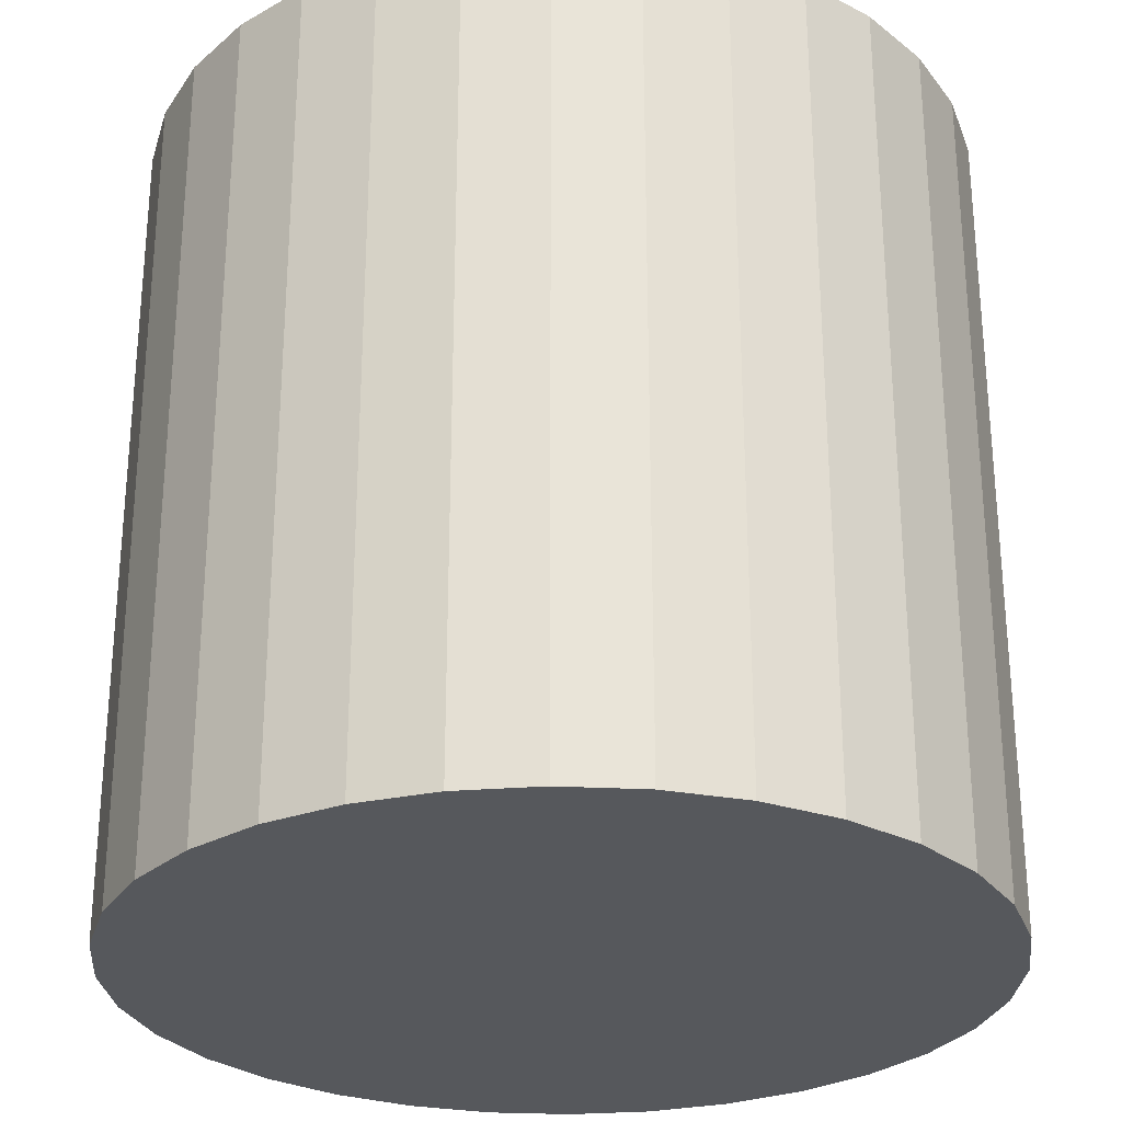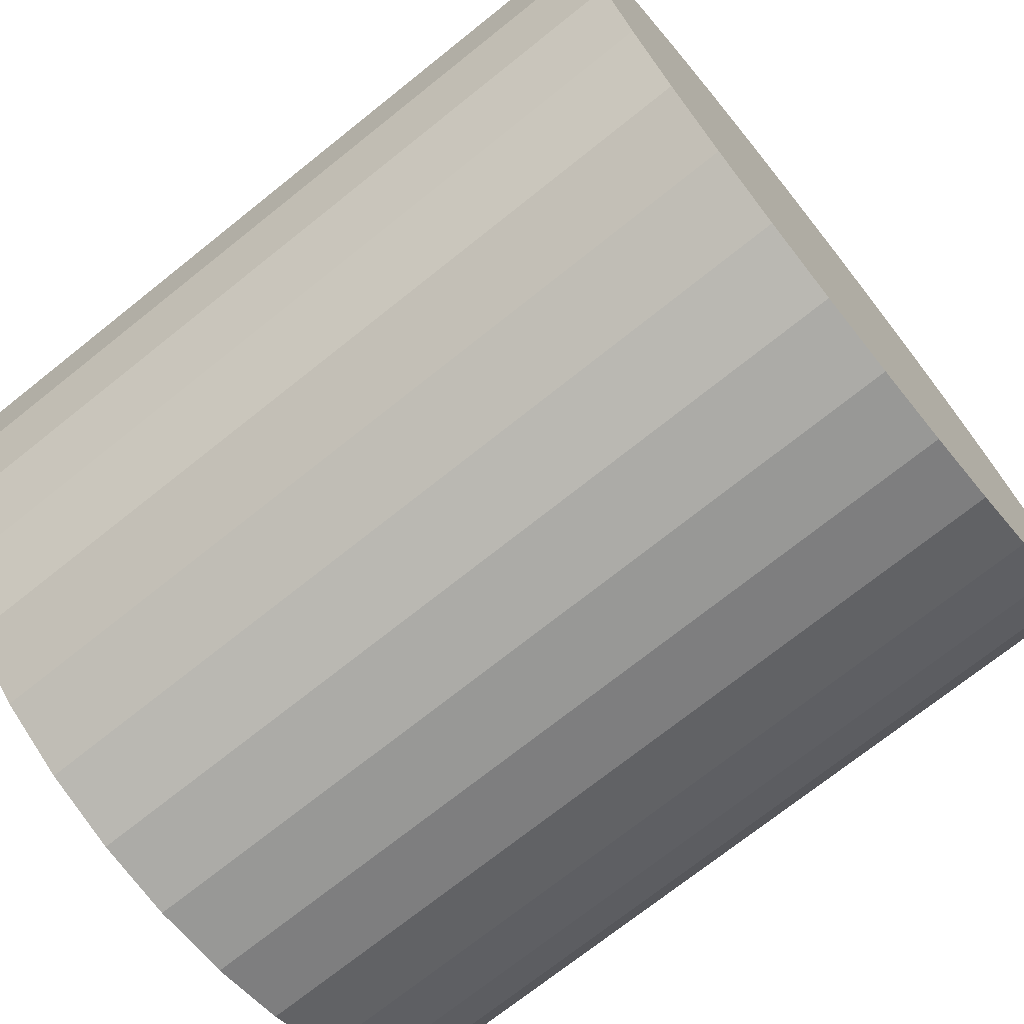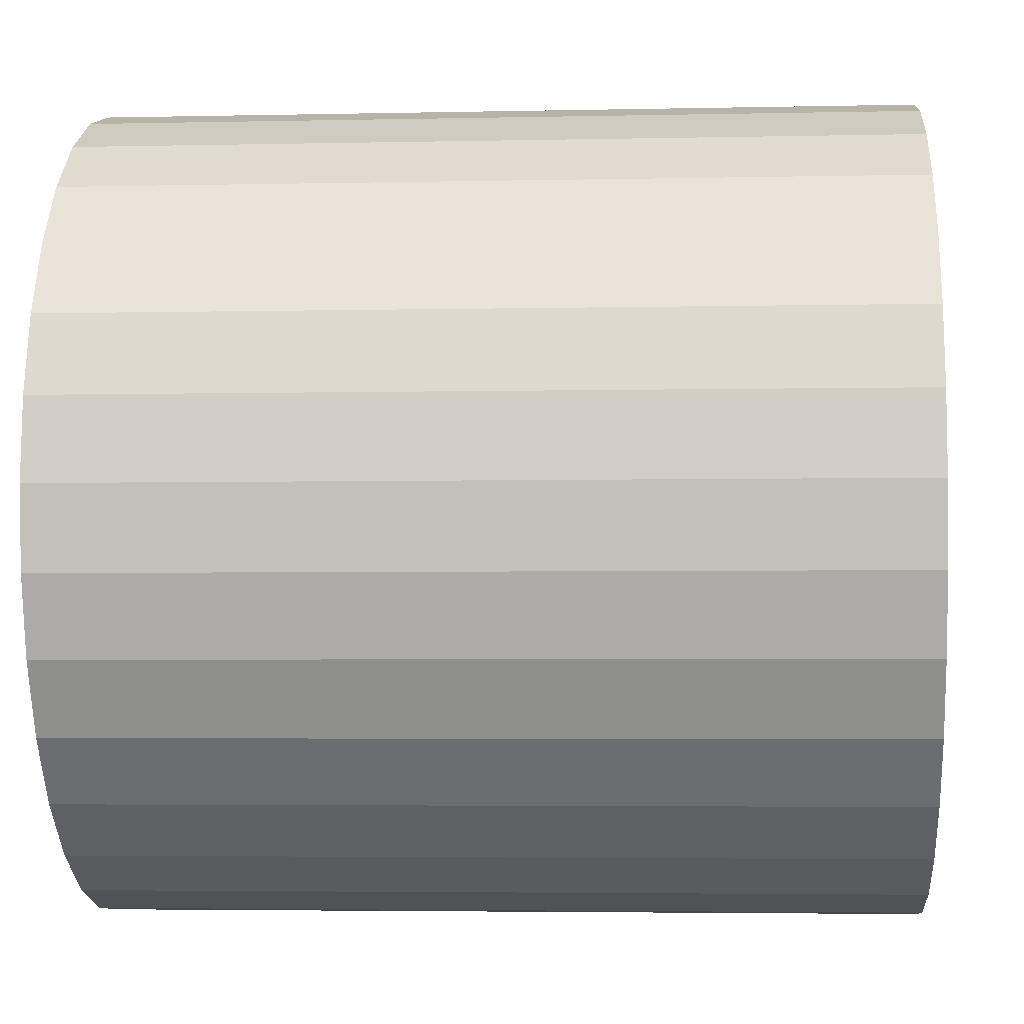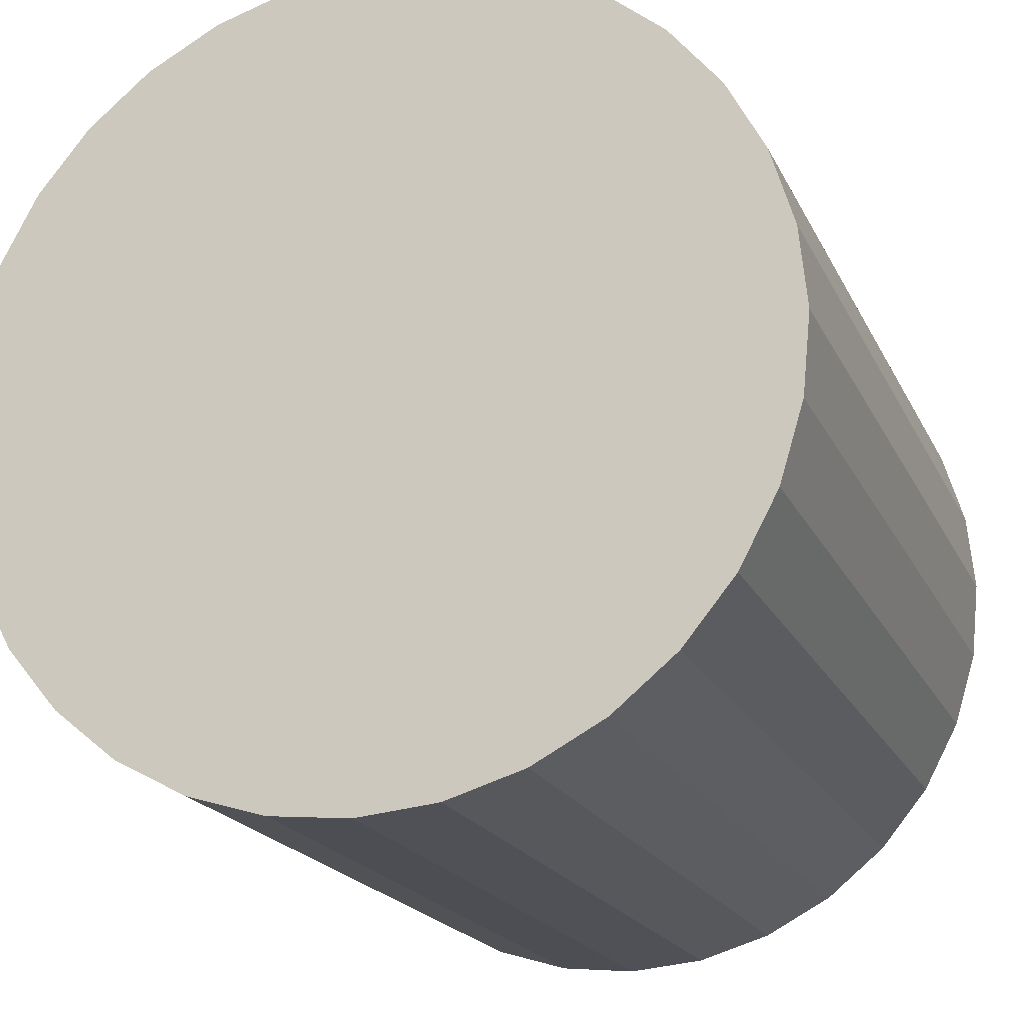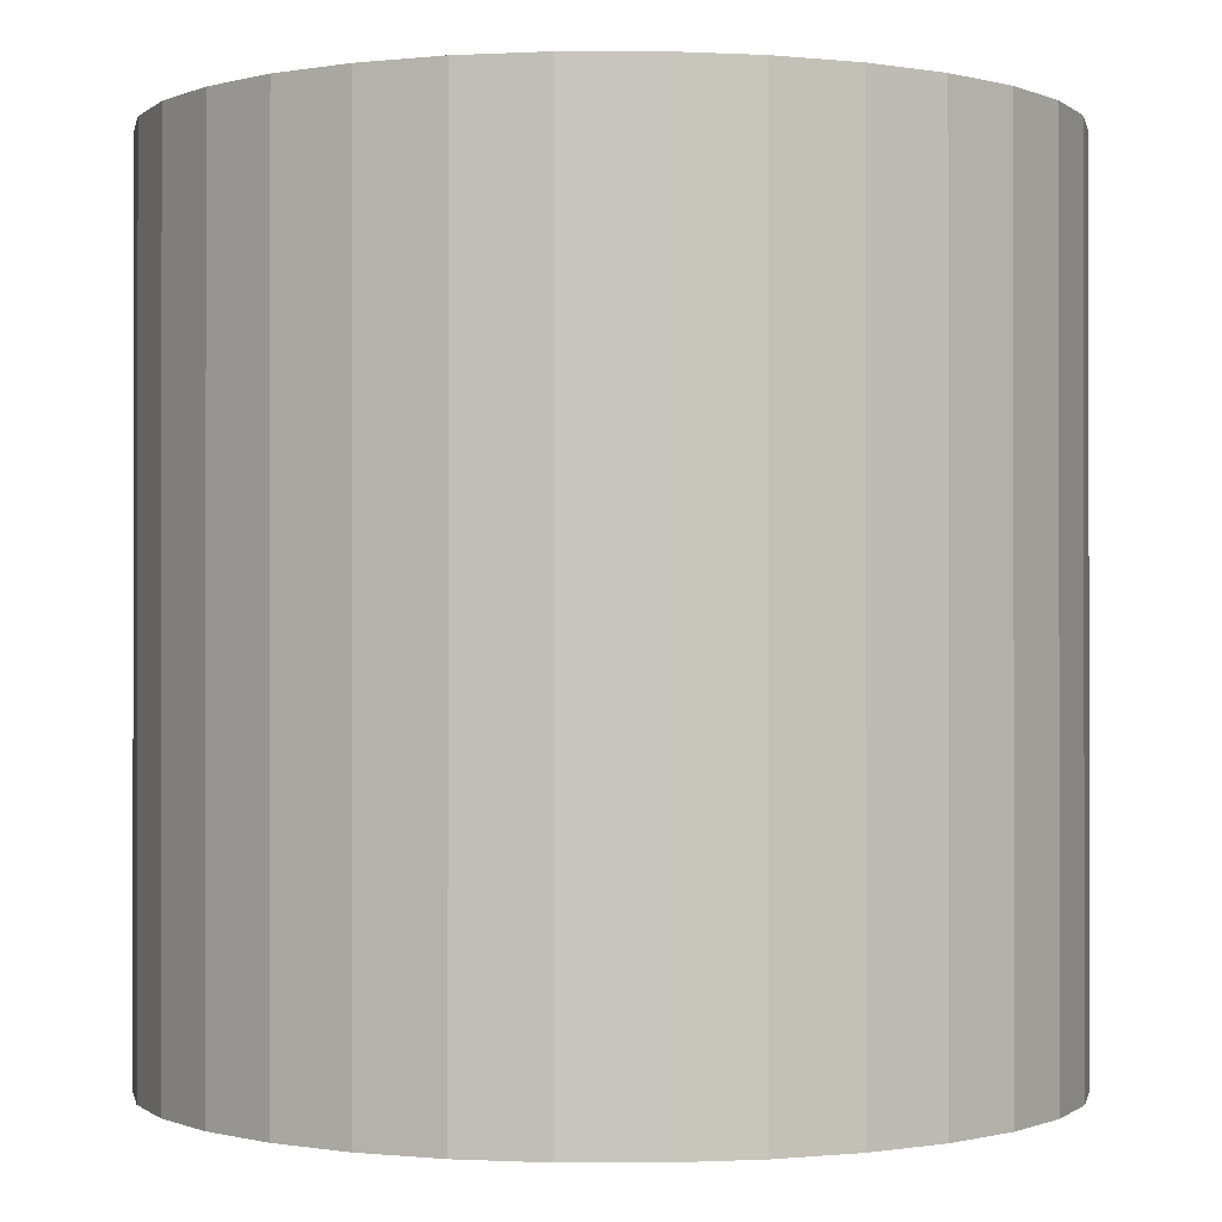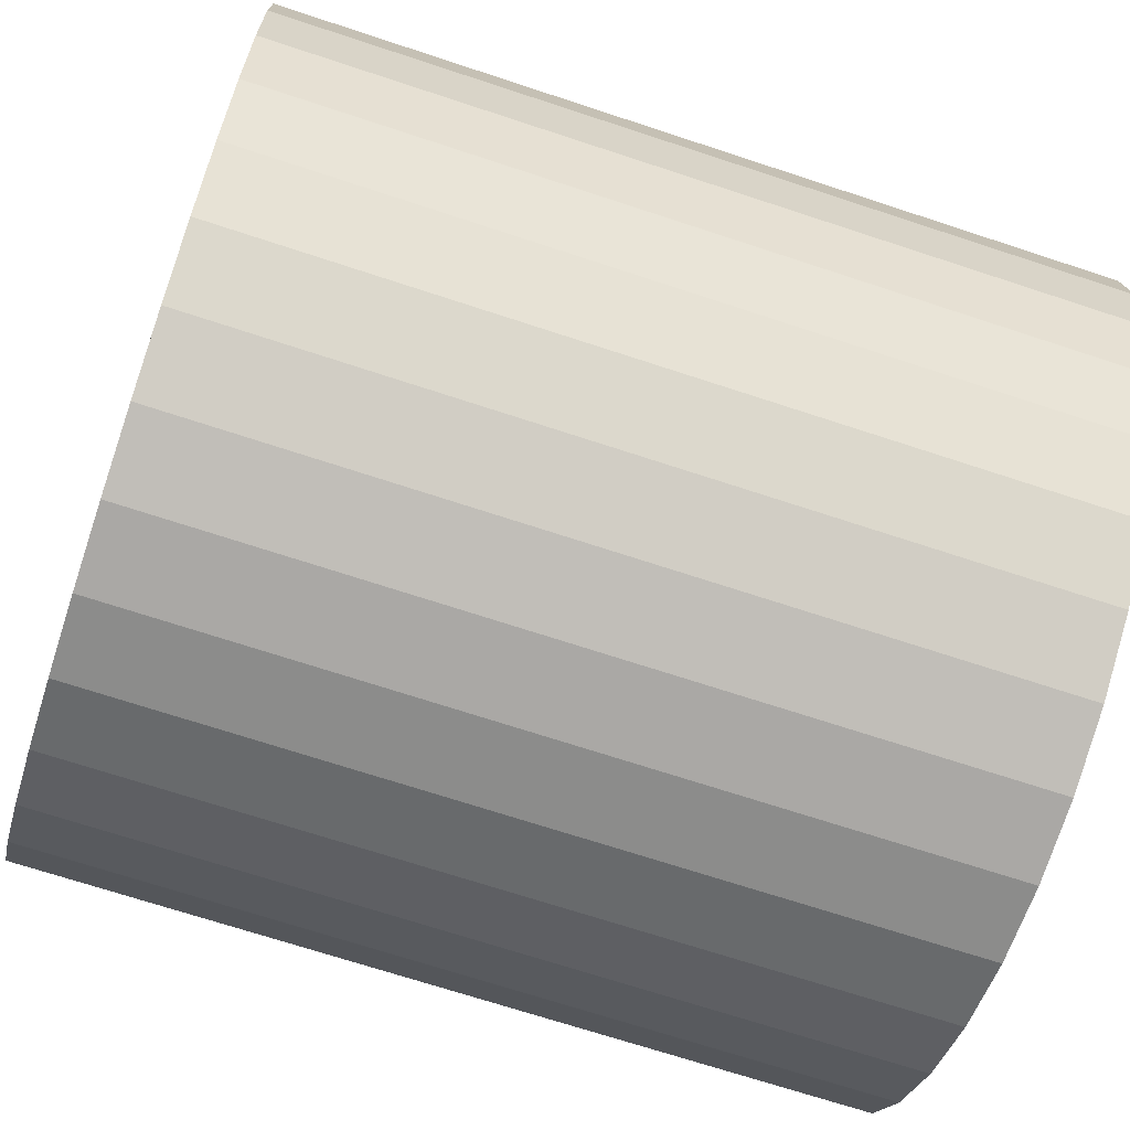
<metadata>
{"format":"obj","ext":"obj","renderer":"f3d","projection":"perspective","resolution":1024,"background":"white","views":[{"elev":-28.0,"azim":158.7,"up":"+Y"},{"elev":-72.5,"azim":-51.4,"up":"+Z"},{"elev":-3.9,"azim":94.2,"up":"+Z"},{"elev":-19.3,"azim":19.2,"up":"+Z"},{"elev":-0.5,"azim":140.9,"up":"+Y"},{"elev":-69.6,"azim":-108.3,"up":"+Z"}]}
</metadata>
<code>
o Cylinder.001_Cylinder.024
v -0.5 0 -1
v -0.5 1 -1
v -0.4025 0 -0.9904
v -0.4025 1 -0.9904
v -0.3087 0 -0.9619
v -0.3087 1 -0.9619
v -0.2222 0 -0.9157
v -0.2222 1 -0.9157
v -0.1464 0 -0.8536
v -0.1464 1 -0.8536
v -0.08427 0 -0.7778
v -0.08427 1 -0.7778
v -0.03806 0 -0.6913
v -0.03806 1 -0.6913
v -0.009607 0 -0.5975
v -0.009607 1 -0.5975
v 0 0 -0.5
v 0 1 -0.5
v -0.009607 0 -0.4025
v -0.009607 1 -0.4025
v -0.03806 0 -0.3087
v -0.03806 1 -0.3087
v -0.08427 0 -0.2222
v -0.08427 1 -0.2222
v -0.1464 0 -0.1464
v -0.1464 1 -0.1464
v -0.2222 0 -0.08427
v -0.2222 1 -0.08427
v -0.3087 0 -0.03806
v -0.3087 1 -0.03806
v -0.4025 0 -0.009607
v -0.4025 1 -0.009607
v -0.5 0 0
v -0.5 1 0
v -0.5975 0 -0.009607
v -0.5975 1 -0.009607
v -0.6913 0 -0.03806
v -0.6913 1 -0.03806
v -0.7778 0 -0.08427
v -0.7778 1 -0.08427
v -0.8536 0 -0.1464
v -0.8536 1 -0.1464
v -0.9157 0 -0.2222
v -0.9157 1 -0.2222
v -0.9619 0 -0.3087
v -0.9619 1 -0.3087
v -0.9904 0 -0.4025
v -0.9904 1 -0.4025
v -1 0 -0.5
v -1 1 -0.5
v -0.9904 0 -0.5975
v -0.9904 1 -0.5975
v -0.9619 0 -0.6913
v -0.9619 1 -0.6913
v -0.9157 0 -0.7778
v -0.9157 1 -0.7778
v -0.8536 0 -0.8536
v -0.8536 1 -0.8536
v -0.7778 0 -0.9157
v -0.7778 1 -0.9157
v -0.6913 0 -0.9619
v -0.6913 1 -0.9619
v -0.5975 0 -0.9904
v -0.5975 1 -0.9904
f 1 2 4 3
f 3 4 6 5
f 5 6 8 7
f 7 8 10 9
f 9 10 12 11
f 11 12 14 13
f 13 14 16 15
f 15 16 18 17
f 17 18 20 19
f 19 20 22 21
f 21 22 24 23
f 23 24 26 25
f 25 26 28 27
f 27 28 30 29
f 29 30 32 31
f 31 32 34 33
f 33 34 36 35
f 35 36 38 37
f 37 38 40 39
f 39 40 42 41
f 41 42 44 43
f 43 44 46 45
f 45 46 48 47
f 47 48 50 49
f 49 50 52 51
f 51 52 54 53
f 53 54 56 55
f 55 56 58 57
f 57 58 60 59
f 59 60 62 61
f 54 38 22
f 61 62 64 63
f 63 64 2 1
f 15 31 47
f 6 4 2
f 2 64 6
f 64 62 6
f 62 60 58
f 58 56 54
f 54 52 50
f 50 48 54
f 48 46 54
f 46 44 38
f 44 42 38
f 42 40 38
f 38 36 34
f 34 32 30
f 30 28 26
f 26 24 22
f 22 20 18
f 18 16 22
f 16 14 22
f 14 12 10
f 10 8 6
f 62 58 6
f 58 54 6
f 38 34 22
f 34 30 22
f 30 26 22
f 14 10 22
f 10 6 22
f 54 46 38
f 6 54 22
f 63 1 3
f 3 5 7
f 7 9 11
f 11 13 7
f 13 15 7
f 15 17 19
f 19 21 15
f 21 23 15
f 23 25 31
f 25 27 31
f 27 29 31
f 31 33 35
f 35 37 39
f 39 41 43
f 43 45 47
f 47 49 51
f 51 53 55
f 55 57 63
f 57 59 63
f 59 61 63
f 63 3 7
f 31 35 47
f 35 39 47
f 39 43 47
f 47 51 63
f 51 55 63
f 63 7 15
f 15 23 31
f 63 15 47

</code>
